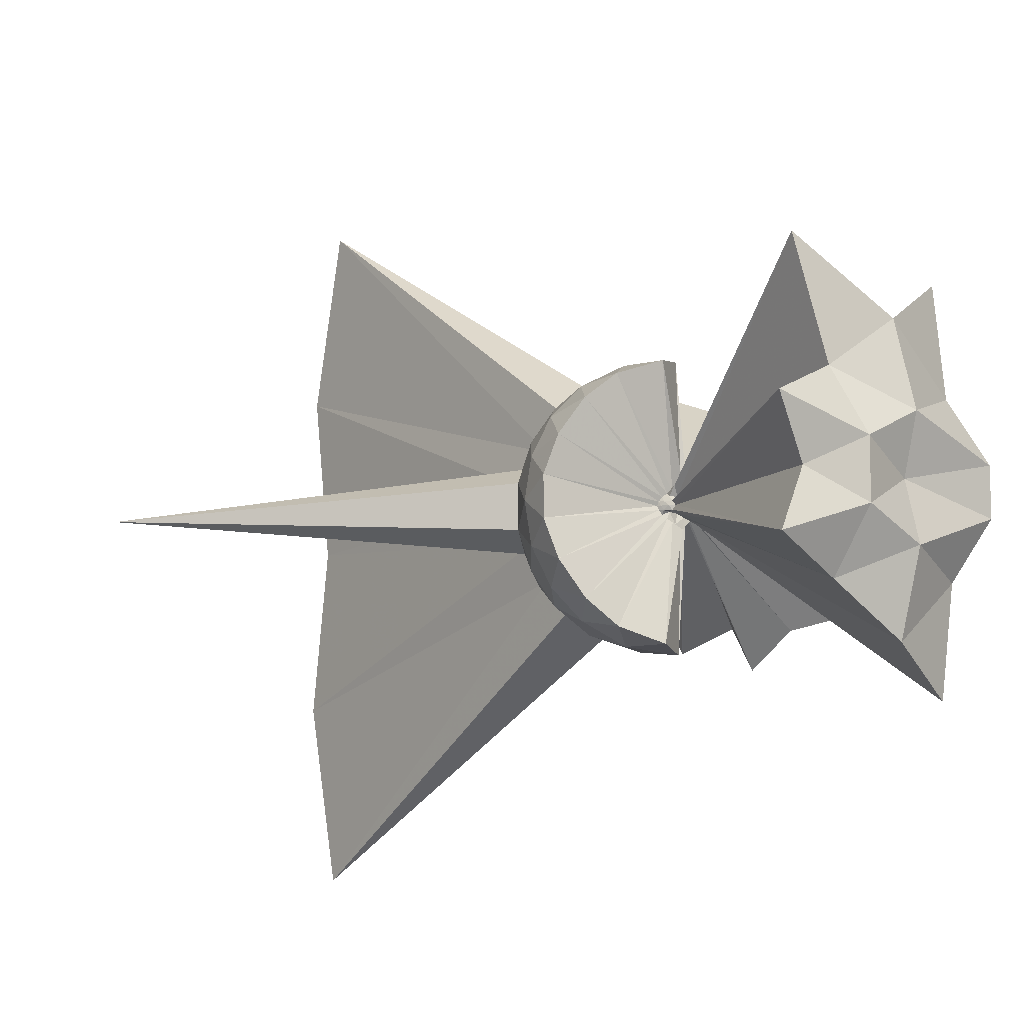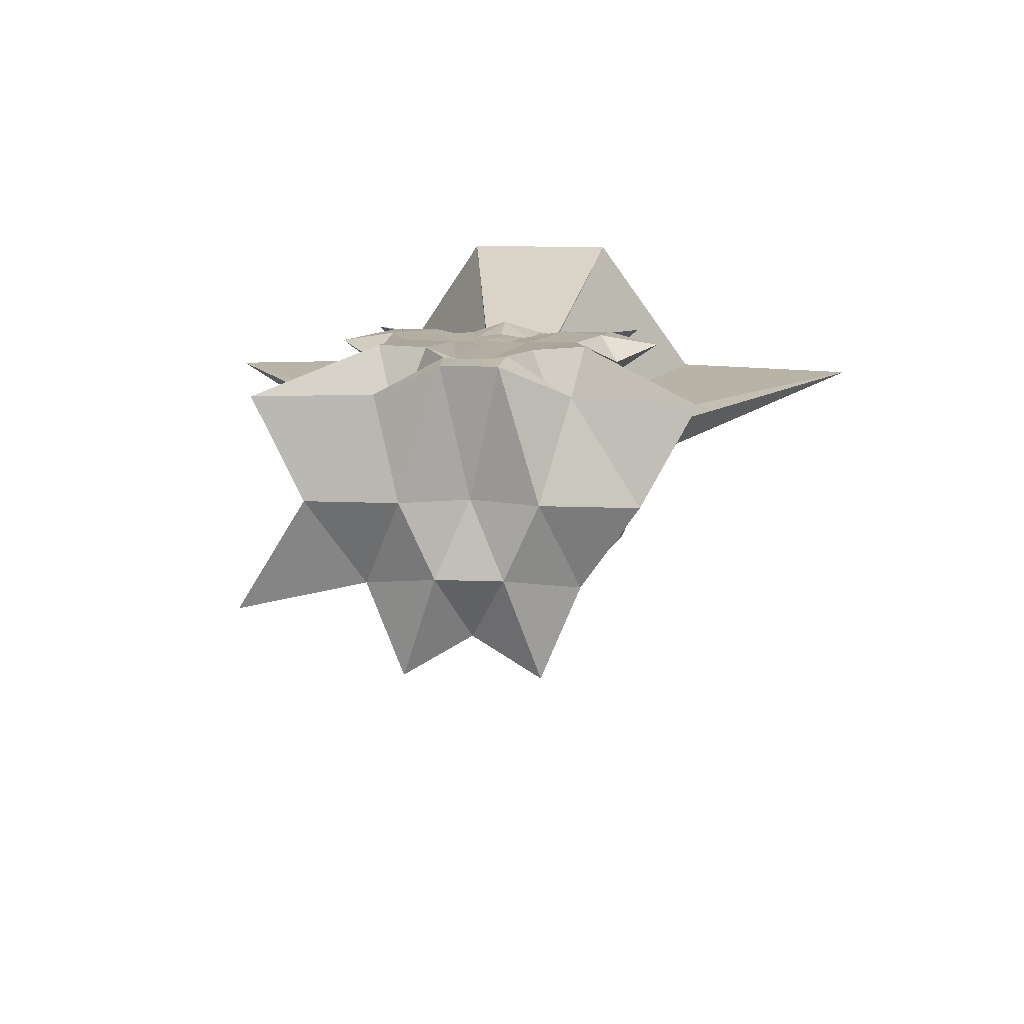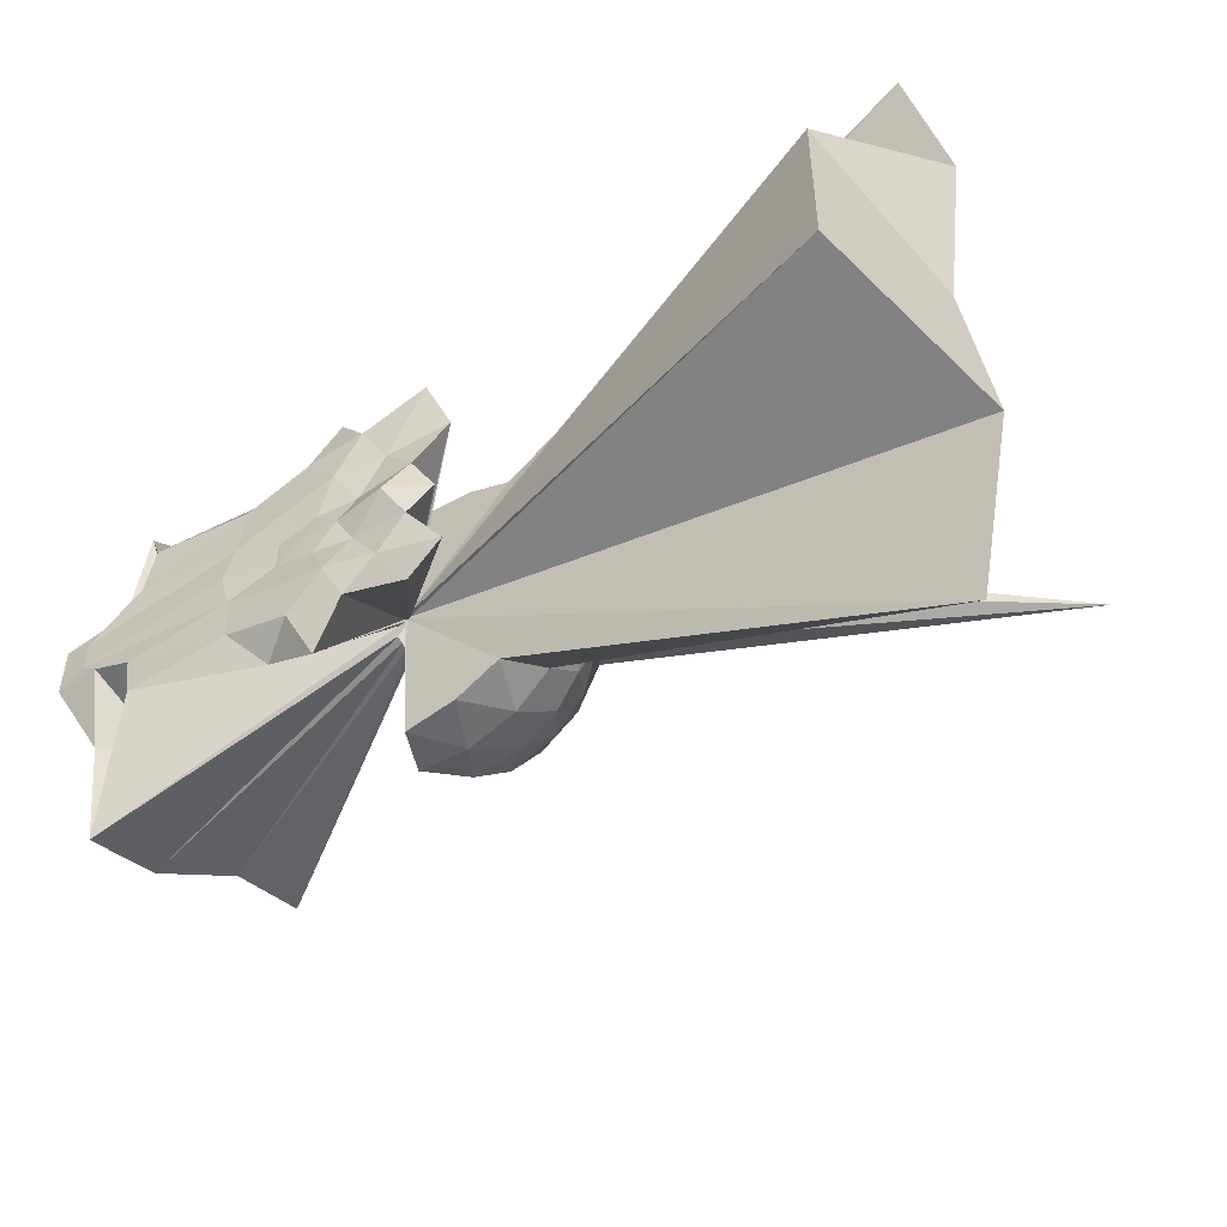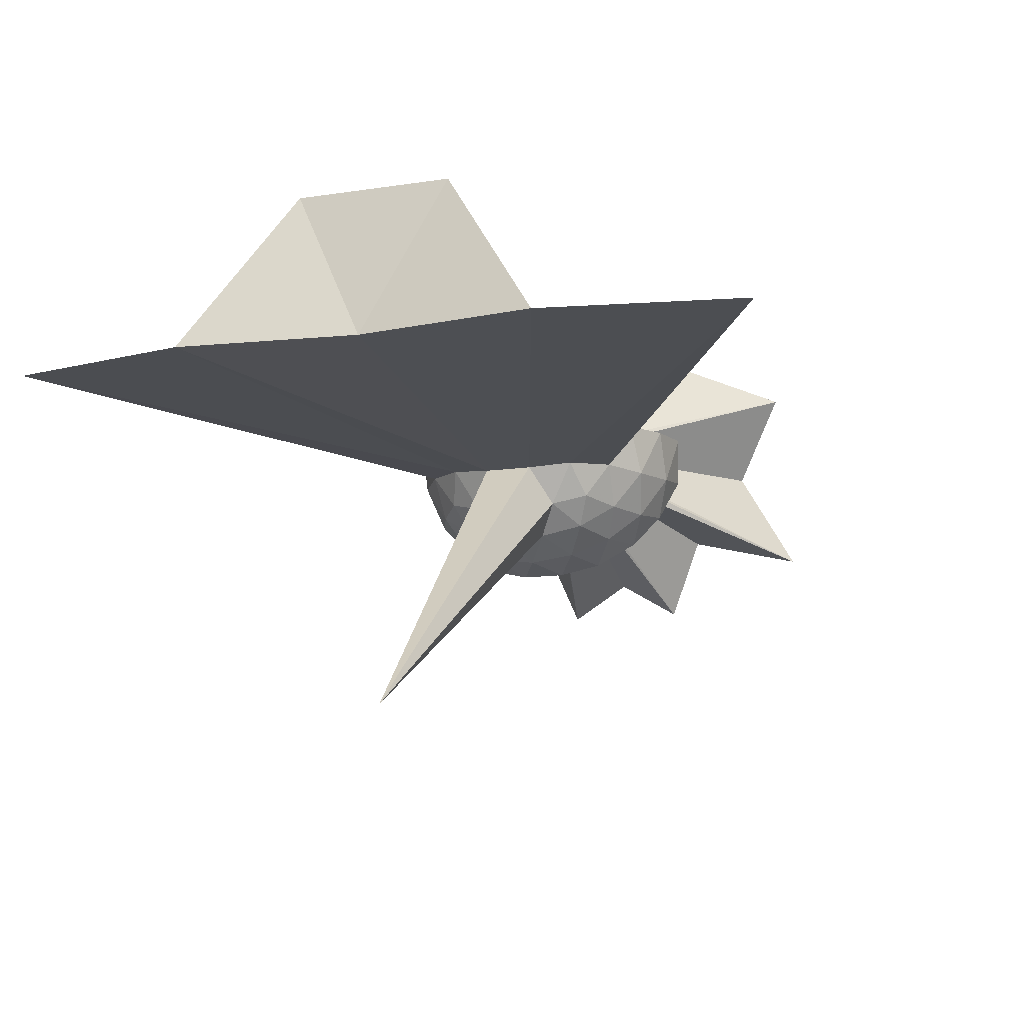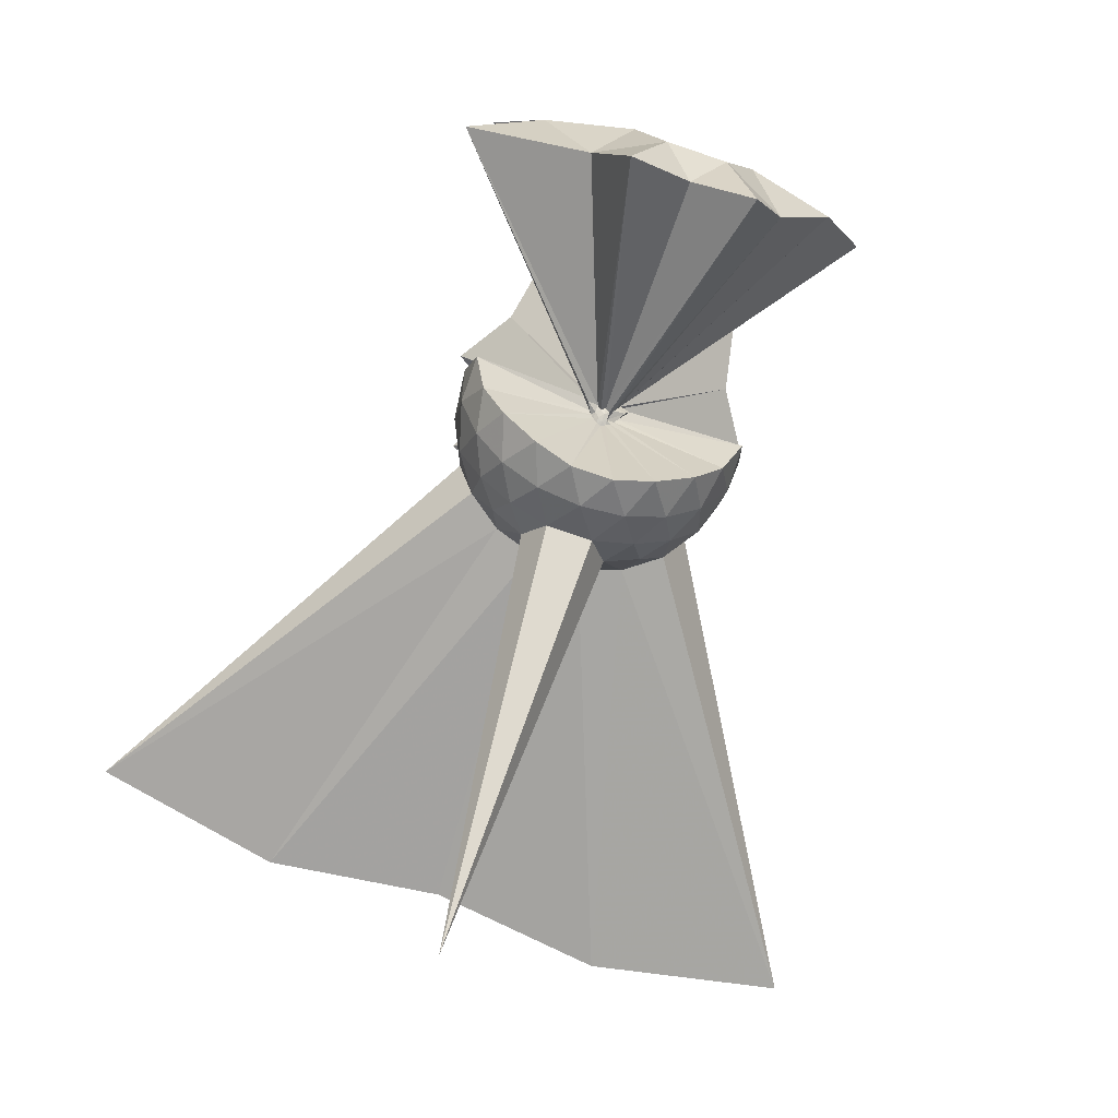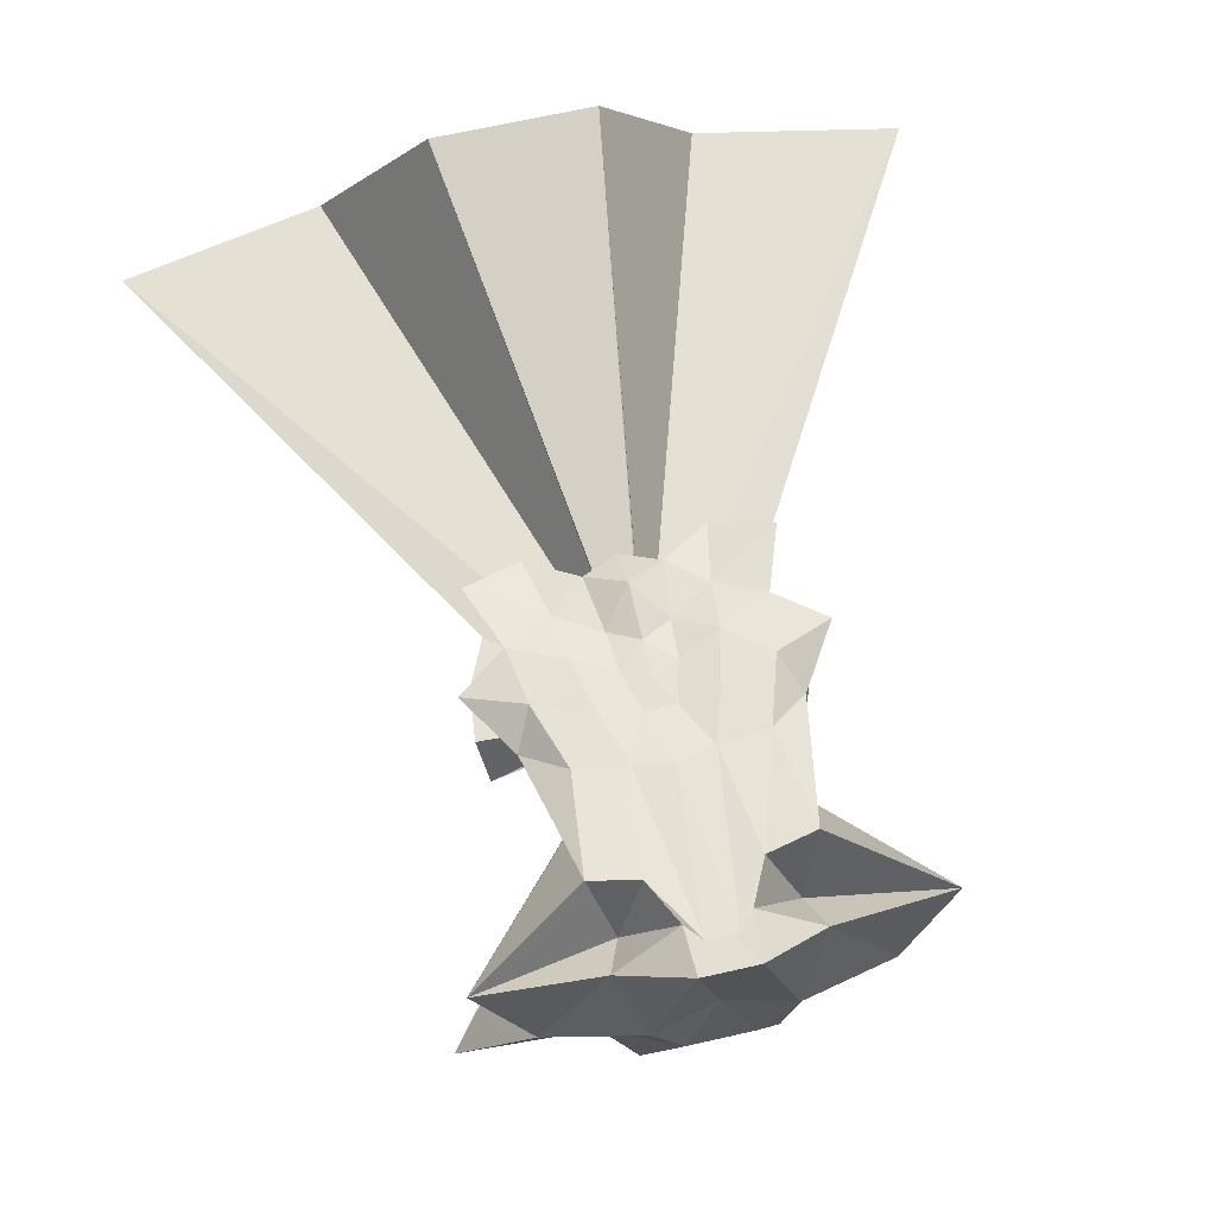
<metadata>
{"format":"obj","ext":"obj","renderer":"f3d","projection":"perspective","resolution":1024,"background":"white","views":[{"elev":-8.3,"azim":-134.5,"up":"+Y"},{"elev":13.6,"azim":-84.7,"up":"+Z"},{"elev":-51.9,"azim":36.8,"up":"+Y"},{"elev":-11.3,"azim":110.9,"up":"+Z"},{"elev":-79.7,"azim":-108.7,"up":"+Z"},{"elev":66.3,"azim":-103.0,"up":"+Z"}]}
</metadata>
<code>
v -0.2147 -0.0006225 0.8557
v -0.007765 -3.859e-05 -0.1312
v -0.07308 -1.467e-05 0.07184
v -0.0799 0.005897 0.07598
v 0.727 0.5556 0.7035
v 0.5925 0.9339 0.7967
v -0.09886 0.02538 0.07277
v -0.06291 1.092 0.7999
v -0.4594 0.8321 0.7437
v -1.333 0.6464 0.9789
v -1.547 0.5088 0.5059
v -1.688 0.1875 0.9633
v -1.723 -0.0001561 0.9664
v -1.687 -0.2054 0.9752
v -1.551 -0.549 0.4871
v -1.336 -0.6687 0.9857
v -0.4629 -0.8371 0.7443
v -0.06452 -1.092 0.8003
v -0.09892 -0.02733 0.07283
v 0.5901 -0.9341 0.7989
v 0.7277 -0.5562 0.7006
v -0.07991 -0.007537 0.07599
v 3.468 0.5351 1.052
v -0.06024 0.01257 0.05915
v -0.06746 0.0211 0.05943
v -0.07626 0.02685 0.05781
v -0.08778 0.0294 0.05823
v -0.1103 0.06377 0.07245
v -0.1366 0.05778 0.07386
v -1.75 1.395 0.7084
v -1.813 0.6115 0.7453
v -1.993 0.1743 0.9634
v -1.994 -0.1842 0.9636
v -1.816 -0.6161 0.7511
v -1.754 -1.392 0.6994
v -0.1363 -0.06005 0.07397
v -0.1046 -0.03094 0.06086
v -0.08784 -0.03118 0.05825
v -0.07636 -0.02841 0.05784
v -0.06746 -0.02255 0.05945
v -0.06025 -0.01391 0.05916
v 3.468 -0.5352 1.052
v 3.828 1.244 -1.872e-05
v 3.558 2.584 -3.372e-05
v 0.5992 0.8449 0.01281
v 0.2935 0.9866 0.01749
v -0.05425 1.027 0.02617
v -0.08913 0.02955 0.03823
v -0.1652 0.09904 0.04096
v -1.887 1.049 0.07458
v -2.027 0.4316 0.1086
v -1.915 -0.0007346 0.115
v -2.029 -0.4375 0.1096
v -1.891 -1.05 0.07678
v -0.1655 -0.1011 0.04077
v -0.08022 -0.007883 0.03791
v -0.05494 -1.027 0.02649
v 0.293 -0.9871 0.01775
v 0.5989 -0.8455 0.01301
v 3.558 -2.584 -4.25e-05
v 3.828 -1.244 -1.849e-05
v 3.668 -5.059e-06 4.489e-05
v 0.8937 0.4627 -0.2976
v 0.712 0.7096 -0.2954
v 0.4563 0.8802 -0.3223
v 0.1211 0.9783 -0.3167
v -0.2074 0.9755 -0.278
v -0.153 0.1679 -0.03038
v -1.677 1.527 -0.694
v -1.78 0.6776 -0.4716
v -2.015 0.2125 -0.3791
v -2.016 -0.2171 -0.3782
v -1.783 -0.6804 -0.4698
v -0.1529 -0.08664 -0.01419
v -0.1532 -0.1694 -0.03018
v -0.208 -0.9759 -0.2775
v 0.1208 -0.9787 -0.3164
v 0.4561 -0.8806 -0.3221
v 0.7119 -0.71 -0.2953
v 0.8936 -0.463 -0.2976
v 0.9819 -0.1699 -0.3289
v 0.982 0.1697 -0.3289
v 0.7413 0.5369 -0.5243
v 0.5408 0.6892 -0.5831
v 0.2601 0.8123 -0.6053
v -0.05093 0.866 -0.5743
v -0.07716 0.1045 -0.04682
v -0.1408 0.1362 -0.09431
v -0.1316 0.05988 -0.05815
v -1.848 0.4353 -1.055
v -1.813 -0.0003141 -0.7949
v -1.849 -0.4374 -1.054
v -0.1312 -0.06145 -0.05812
v -0.1407 -0.1376 -0.09423
v -0.07657 -0.1058 -0.0468
v -0.05118 -0.8664 -0.5741
v 0.26 -0.8126 -0.6051
v 0.5408 -0.6895 -0.583
v 0.7413 -0.5372 -0.5242
v 0.8277 -0.3 -0.5865
v 3.274 -5.393e-06 -2.337
v 0.8277 0.2997 -0.5866
v 0.6459 -9.042e-05 0.7076
v 0.515 0.2401 0.7799
v 0.3187 0.4724 0.7871
v 0.1556 0.7733 0.8447
v -0.226 0.7145 0.8839
v -0.6664 0.574 0.9066
v -1.402 0.3343 0.9789
v -1.799 0.09337 0.9744
v -1.805 -0.1072 0.9757
v -1.404 -0.3442 0.9719
v -0.6718 -0.5778 0.9067
v -0.2288 -0.716 0.886
v 0.1522 -0.7771 0.8454
v 0.3178 -0.4731 0.7871
v 0.5125 -0.24 0.7829
v 0.3853 -0.0003298 0.8751
v 0.1393 0.1902 0.7959
v -0.003074 0.4391 0.8751
v -0.3527 0.3554 0.8905
v -0.7055 0.2459 0.9066
v -0.7699 -0.0007752 0.9213
v -0.7053 -0.2499 0.907
v -0.3565 -0.3624 0.8917
v -0.005266 -0.4418 0.8739
v 0.137 -0.193 0.7963
v 0.03028 -0.0003924 0.8429
v -0.1334 0.1705 0.8448
v -0.4008 0.09911 0.8585
v -0.4028 -0.1042 0.8575
v -0.1326 -0.1724 0.8445
v 0.622 0.4469 -0.7303
v 0.3655 0.5869 -0.7951
v 0.0444 0.6842 -0.7911
v -0.05605 0.08788 -0.07924
v -0.0841 0.06321 -0.08897
v -0.112 0.03081 -0.08766
v -0.1319 -0.0001351 -0.07722
v -0.112 -0.03179 -0.08762
v -0.05191 -0.03605 -0.04672
v -0.05541 -0.089 -0.0792
v 0.04433 -0.6846 -0.7909
v 0.3655 -0.5872 -0.795
v 0.622 -0.4472 -0.7303
v 0.6803 -0.1628 -0.7985
v 0.6803 0.1626 -0.7985
v 0.4352 0.3101 -0.9136
v 0.1384 0.4236 -0.9535
v -0.03691 0.06108 -0.1078
v -0.05811 0.03133 -0.1146
v -0.09188 -7.913e-05 -0.1071
v -0.05775 -0.03225 -0.1146
v -0.03711 -0.06179 -0.1077
v 0.1384 -0.424 -0.9534
v 0.4352 -0.3104 -0.9136
v 0.4566 -2.394e-05 -0.9567
v 0.2097 0.1488 -1.024
v -0.0204 0.02974 -0.1256
v -0.04002 -7.354e-05 -0.1246
v -0.02068 -0.03043 -0.1256
v 0.2097 -0.1492 -1.024
f 3 23 4
f 4 23 24
f 4 24 5
f 5 24 25
f 5 25 6
f 6 25 26
f 6 26 7
f 7 26 27
f 7 27 8
f 8 27 28
f 8 28 9
f 9 28 29
f 9 29 10
f 10 29 30
f 10 30 11
f 11 30 31
f 11 31 12
f 12 31 32
f 12 32 13
f 13 32 33
f 13 33 14
f 14 33 34
f 14 34 15
f 15 34 35
f 15 35 16
f 16 35 36
f 16 36 17
f 17 36 37
f 17 37 18
f 18 37 38
f 18 38 19
f 19 38 39
f 19 39 20
f 20 39 40
f 20 40 21
f 21 40 41
f 21 41 22
f 22 41 42
f 22 42 3
f 3 42 23
f 23 43 24
f 24 43 44
f 24 44 25
f 25 44 45
f 25 45 26
f 26 45 46
f 26 46 27
f 27 46 47
f 27 47 28
f 28 47 48
f 28 48 29
f 29 48 49
f 29 49 30
f 30 49 50
f 30 50 31
f 31 50 51
f 31 51 32
f 32 51 52
f 32 52 33
f 33 52 53
f 33 53 34
f 34 53 54
f 34 54 35
f 35 54 55
f 35 55 36
f 36 55 56
f 36 56 37
f 37 56 57
f 37 57 38
f 38 57 58
f 38 58 39
f 39 58 59
f 39 59 40
f 40 59 60
f 40 60 41
f 41 60 61
f 41 61 42
f 42 61 62
f 42 62 23
f 23 62 43
f 43 63 44
f 44 63 64
f 44 64 45
f 45 64 65
f 45 65 46
f 46 65 66
f 46 66 47
f 47 66 67
f 47 67 48
f 48 67 68
f 48 68 49
f 49 68 69
f 49 69 50
f 50 69 70
f 50 70 51
f 51 70 71
f 51 71 52
f 52 71 72
f 52 72 53
f 53 72 73
f 53 73 54
f 54 73 74
f 54 74 55
f 55 74 75
f 55 75 56
f 56 75 76
f 56 76 57
f 57 76 77
f 57 77 58
f 58 77 78
f 58 78 59
f 59 78 79
f 59 79 60
f 60 79 80
f 60 80 61
f 61 80 81
f 61 81 62
f 62 81 82
f 62 82 43
f 43 82 63
f 63 83 64
f 64 83 84
f 64 84 65
f 65 84 85
f 65 85 66
f 66 85 86
f 66 86 67
f 67 86 87
f 67 87 68
f 68 87 88
f 68 88 69
f 69 88 89
f 69 89 70
f 70 89 90
f 70 90 71
f 71 90 91
f 71 91 72
f 72 91 92
f 72 92 73
f 73 92 93
f 73 93 74
f 74 93 94
f 74 94 75
f 75 94 95
f 75 95 76
f 76 95 96
f 76 96 77
f 77 96 97
f 77 97 78
f 78 97 98
f 78 98 79
f 79 98 99
f 79 99 80
f 80 99 100
f 80 100 81
f 81 100 101
f 81 101 82
f 82 101 102
f 82 102 63
f 63 102 83
f 103 104 118
f 104 119 118
f 104 105 119
f 105 120 119
f 105 106 120
f 106 107 120
f 107 121 120
f 107 108 121
f 108 122 121
f 108 109 122
f 109 110 122
f 110 123 122
f 110 111 123
f 111 124 123
f 111 112 124
f 112 113 124
f 113 125 124
f 113 114 125
f 114 126 125
f 114 115 126
f 115 116 126
f 116 127 126
f 116 117 127
f 117 118 127
f 117 103 118
f 118 119 128
f 119 129 128
f 119 120 129
f 120 121 129
f 121 130 129
f 121 122 130
f 122 123 130
f 123 131 130
f 123 124 131
f 124 125 131
f 125 132 131
f 125 126 132
f 126 127 132
f 127 128 132
f 127 118 128
f 133 148 134
f 134 148 149
f 134 149 135
f 135 149 150
f 135 150 136
f 136 150 137
f 137 150 151
f 137 151 138
f 138 151 152
f 138 152 139
f 139 152 140
f 140 152 153
f 140 153 141
f 141 153 154
f 141 154 142
f 142 154 143
f 143 154 155
f 143 155 144
f 144 155 156
f 144 156 145
f 145 156 146
f 146 156 157
f 146 157 147
f 147 157 148
f 147 148 133
f 148 158 149
f 149 158 159
f 149 159 150
f 150 159 151
f 151 159 160
f 151 160 152
f 152 160 153
f 153 160 161
f 153 161 154
f 154 161 155
f 155 161 162
f 155 162 156
f 156 162 157
f 157 162 158
f 157 158 148
f 3 4 103
f 103 4 104
f 4 5 104
f 104 5 105
f 5 6 105
f 105 6 106
f 6 7 106
f 7 8 106
f 106 8 107
f 8 9 107
f 107 9 108
f 9 10 108
f 108 10 109
f 10 11 109
f 11 12 109
f 109 12 110
f 12 13 110
f 110 13 111
f 13 14 111
f 111 14 112
f 14 15 112
f 15 16 112
f 112 16 113
f 16 17 113
f 113 17 114
f 17 18 114
f 114 18 115
f 18 19 115
f 19 20 115
f 115 20 116
f 20 21 116
f 116 21 117
f 21 22 117
f 117 22 103
f 22 3 103
f 83 133 84
f 84 133 134
f 84 134 85
f 85 134 135
f 85 135 86
f 86 135 136
f 86 136 87
f 87 136 88
f 88 136 137
f 88 137 89
f 89 137 138
f 89 138 90
f 90 138 139
f 90 139 91
f 91 139 92
f 92 139 140
f 92 140 93
f 93 140 141
f 93 141 94
f 94 141 142
f 94 142 95
f 95 142 96
f 96 142 143
f 96 143 97
f 97 143 144
f 97 144 98
f 98 144 145
f 98 145 99
f 99 145 100
f 100 145 146
f 100 146 101
f 101 146 147
f 101 147 102
f 102 147 133
f 102 133 83
f 128 129 1
f 129 130 1
f 130 131 1
f 131 132 1
f 132 128 1
f 159 158 2
f 160 159 2
f 161 160 2
f 162 161 2
f 158 162 2

</code>
